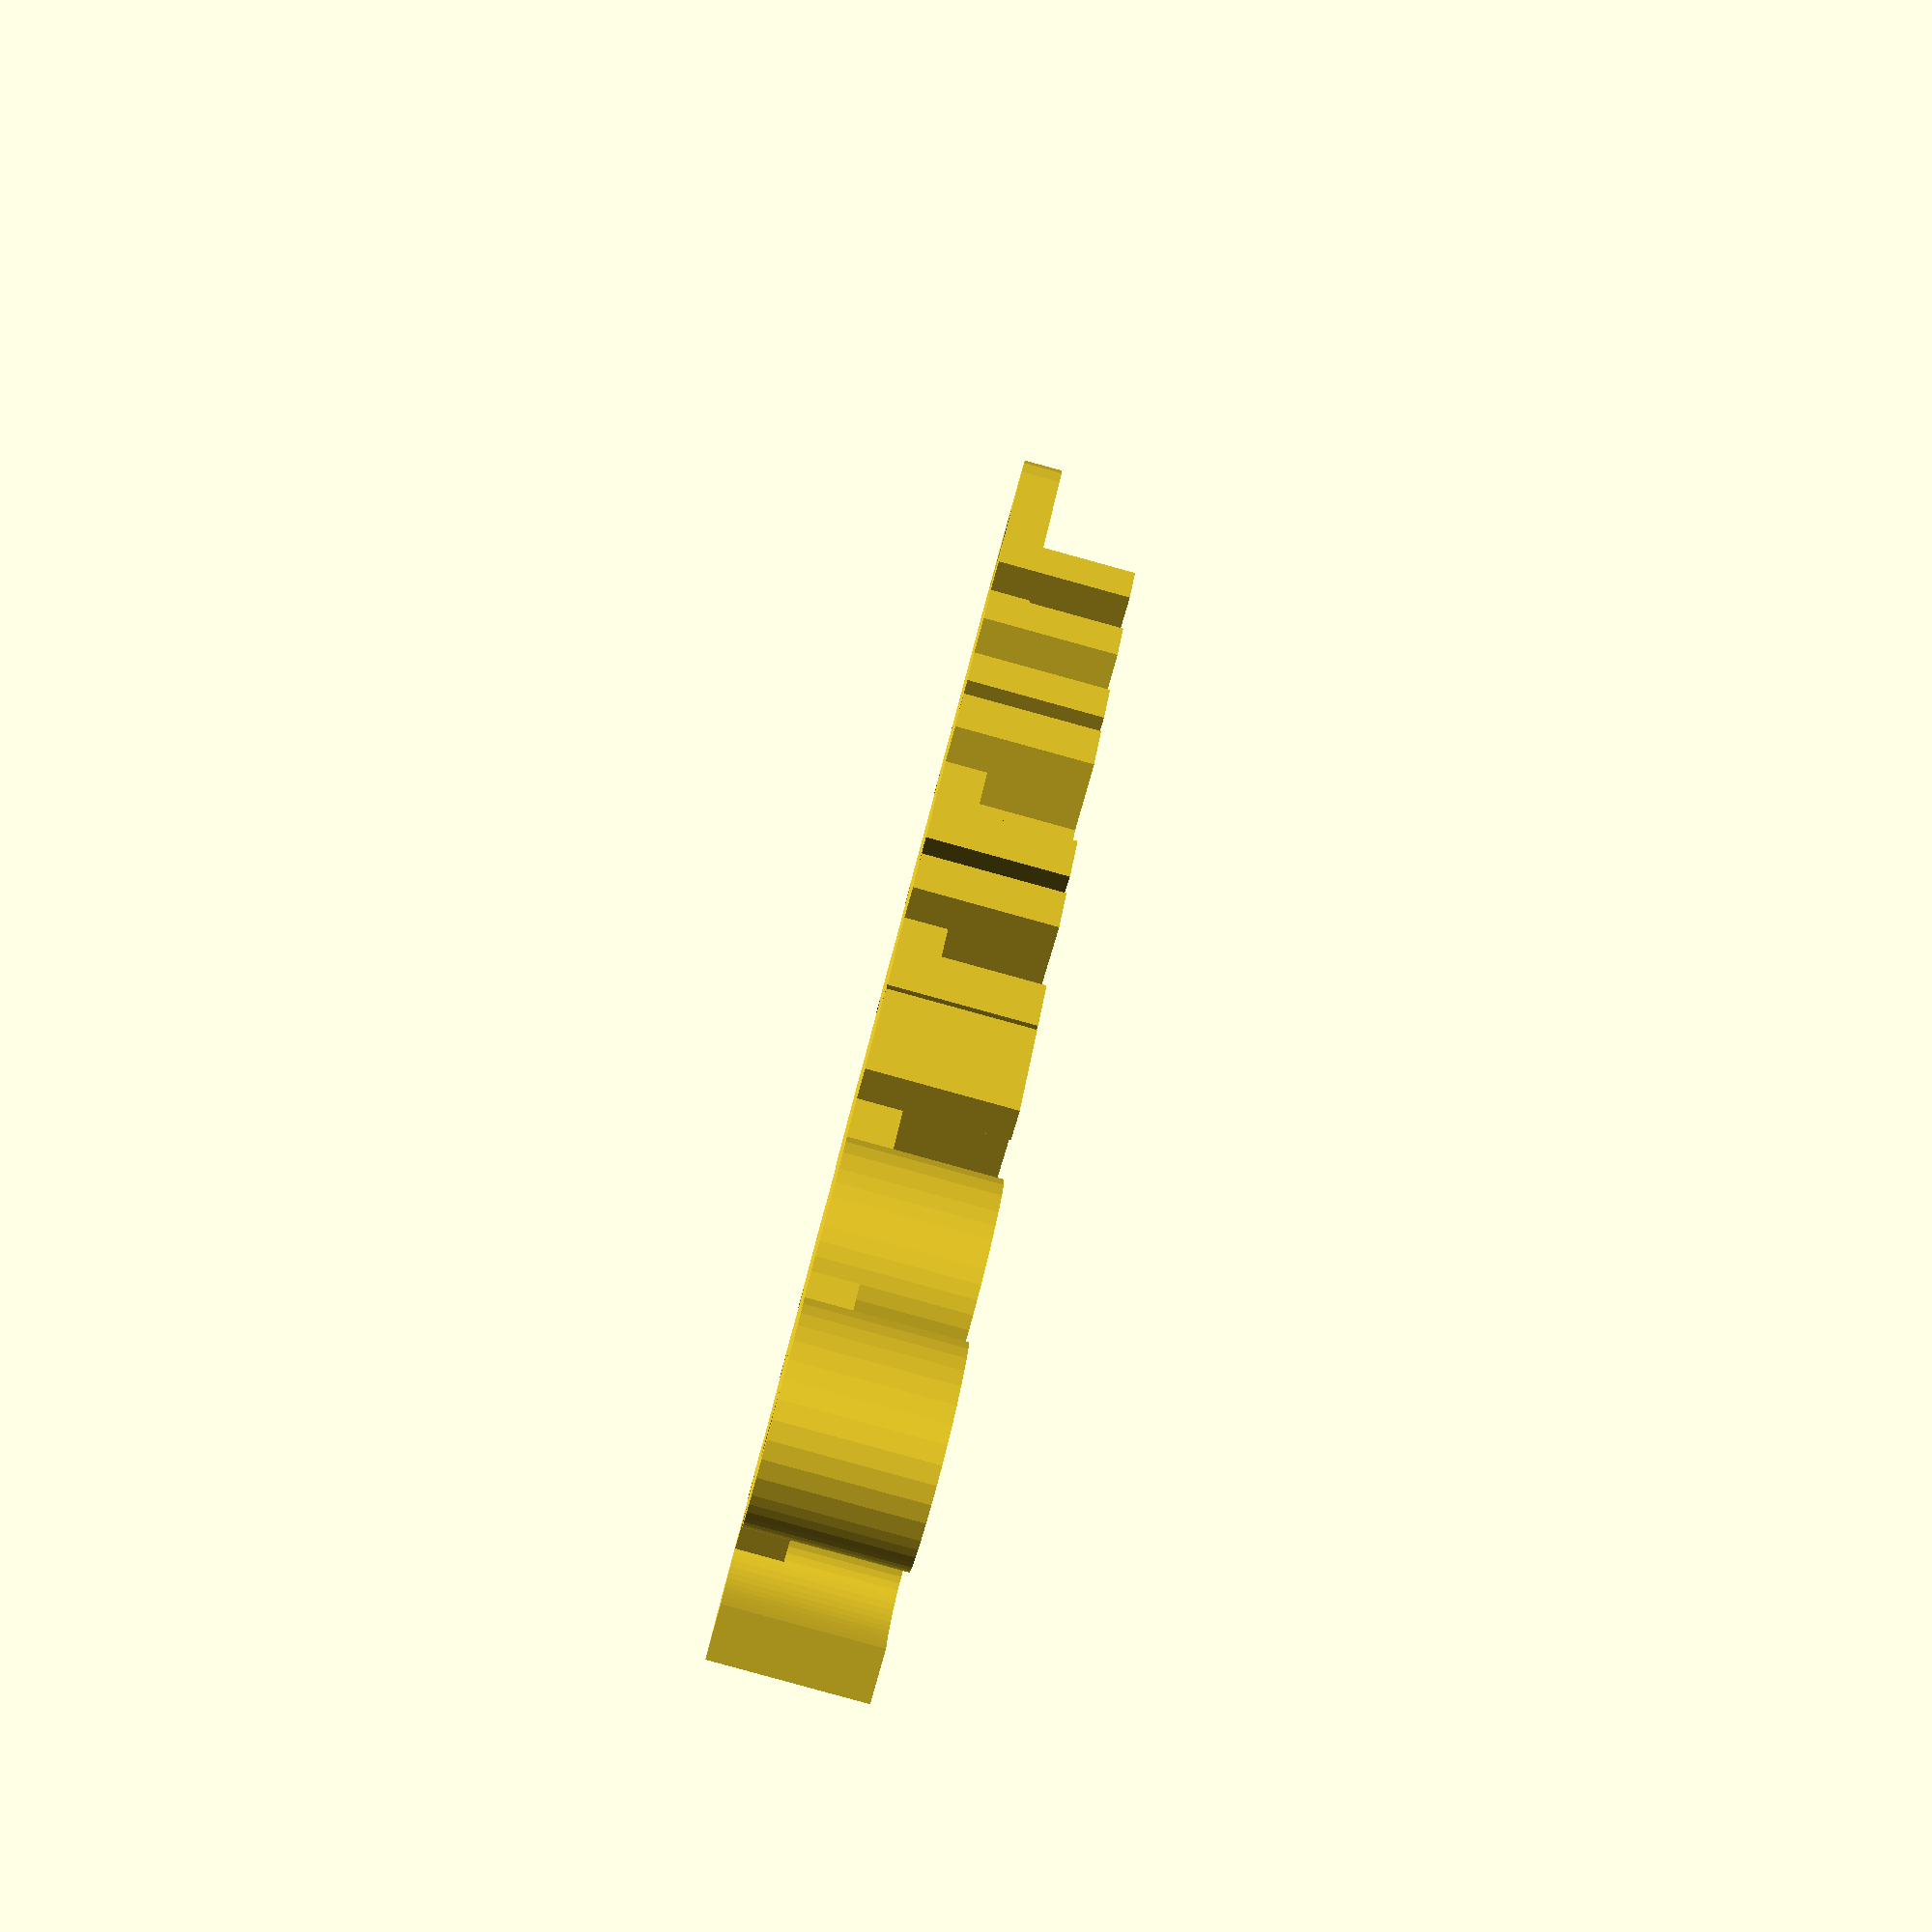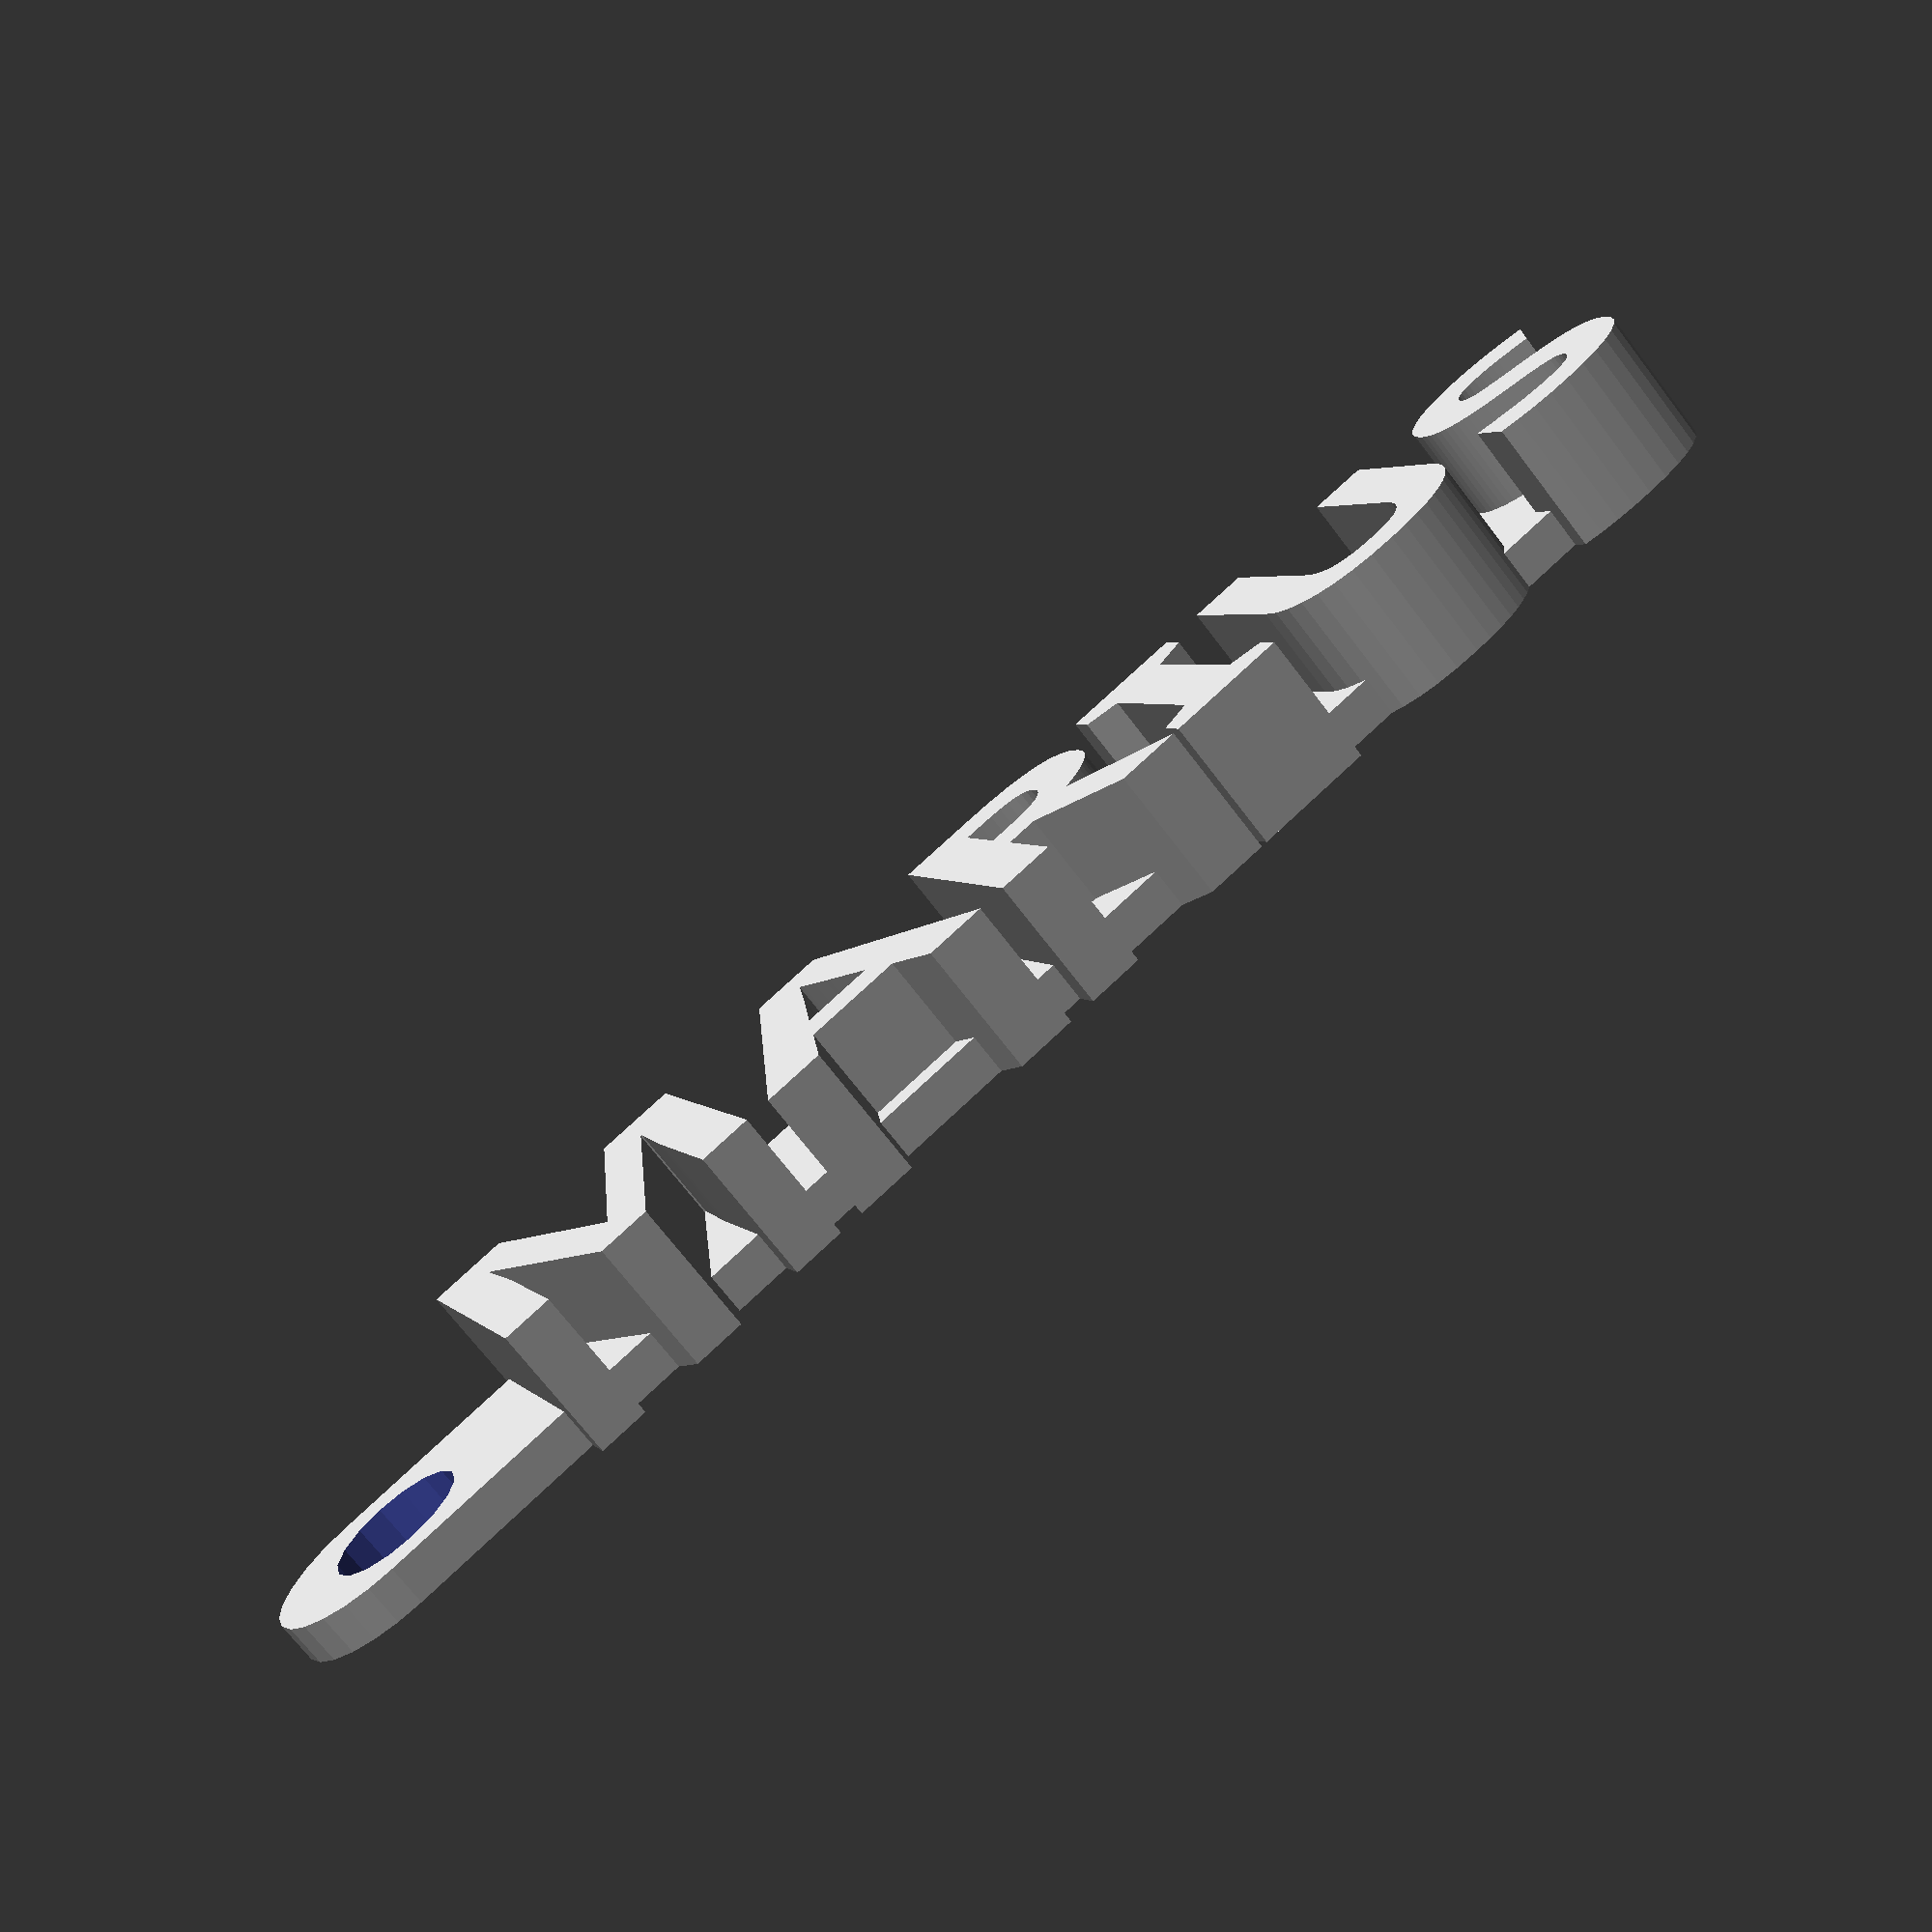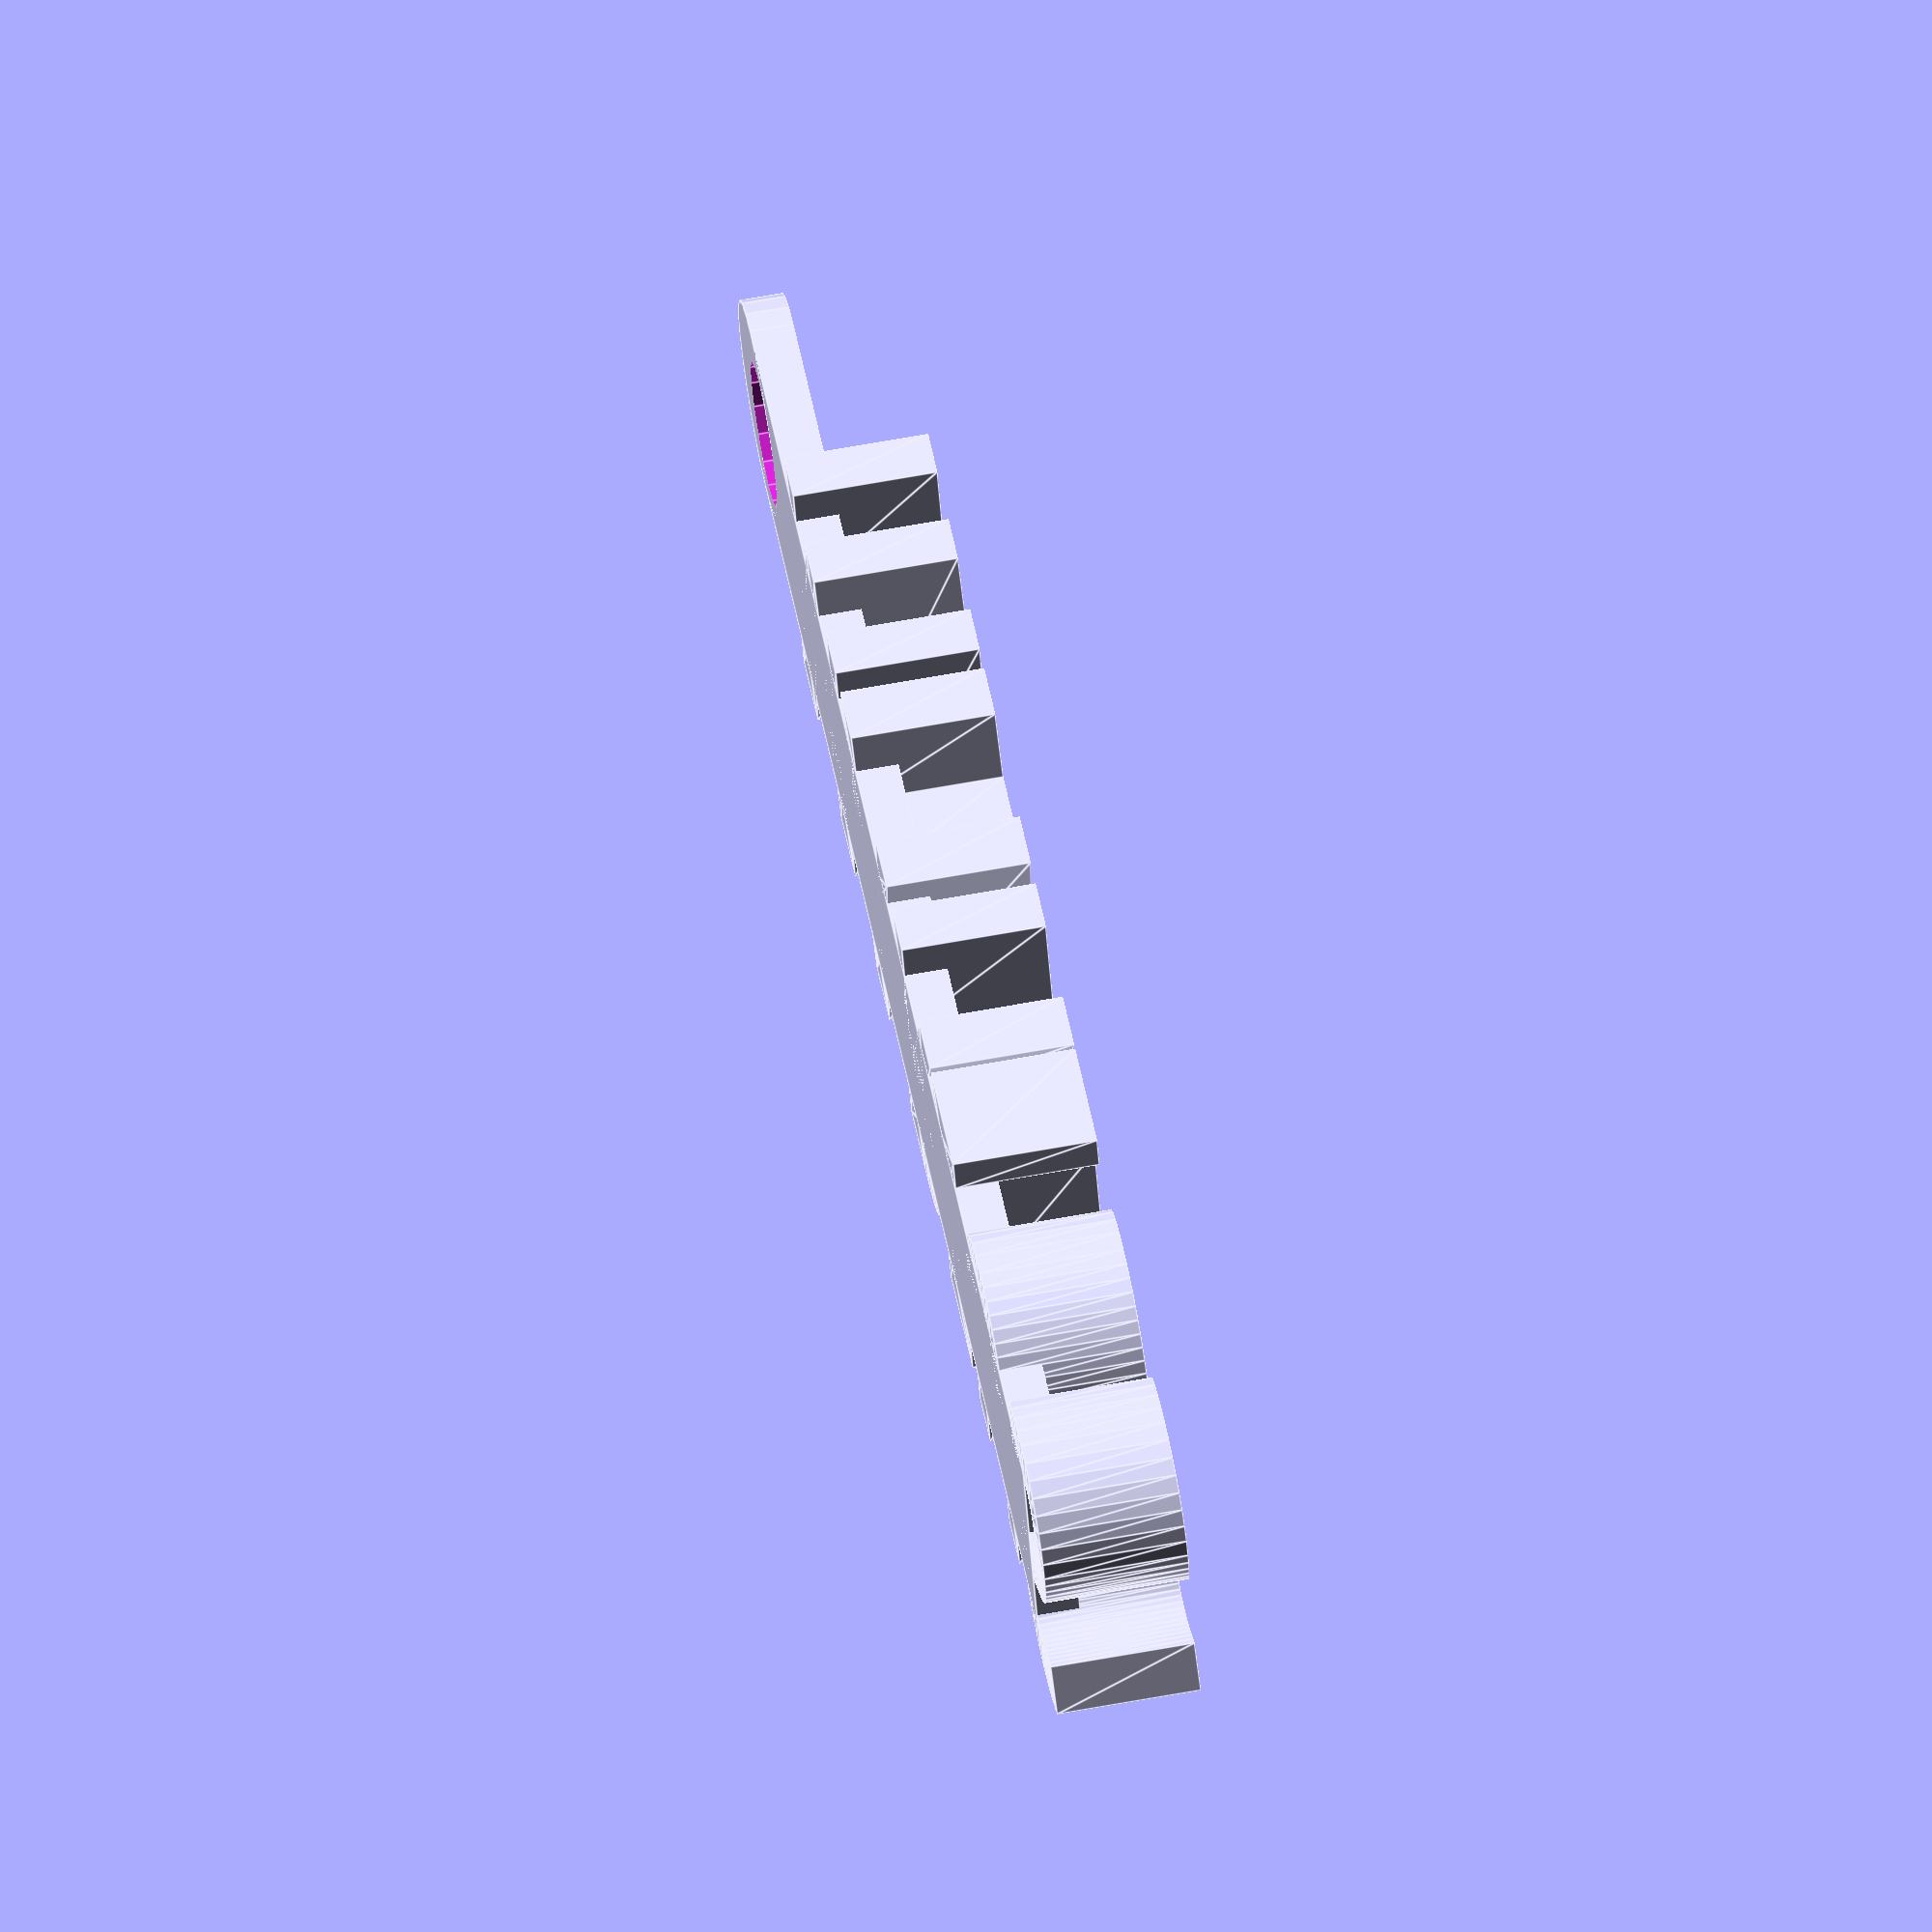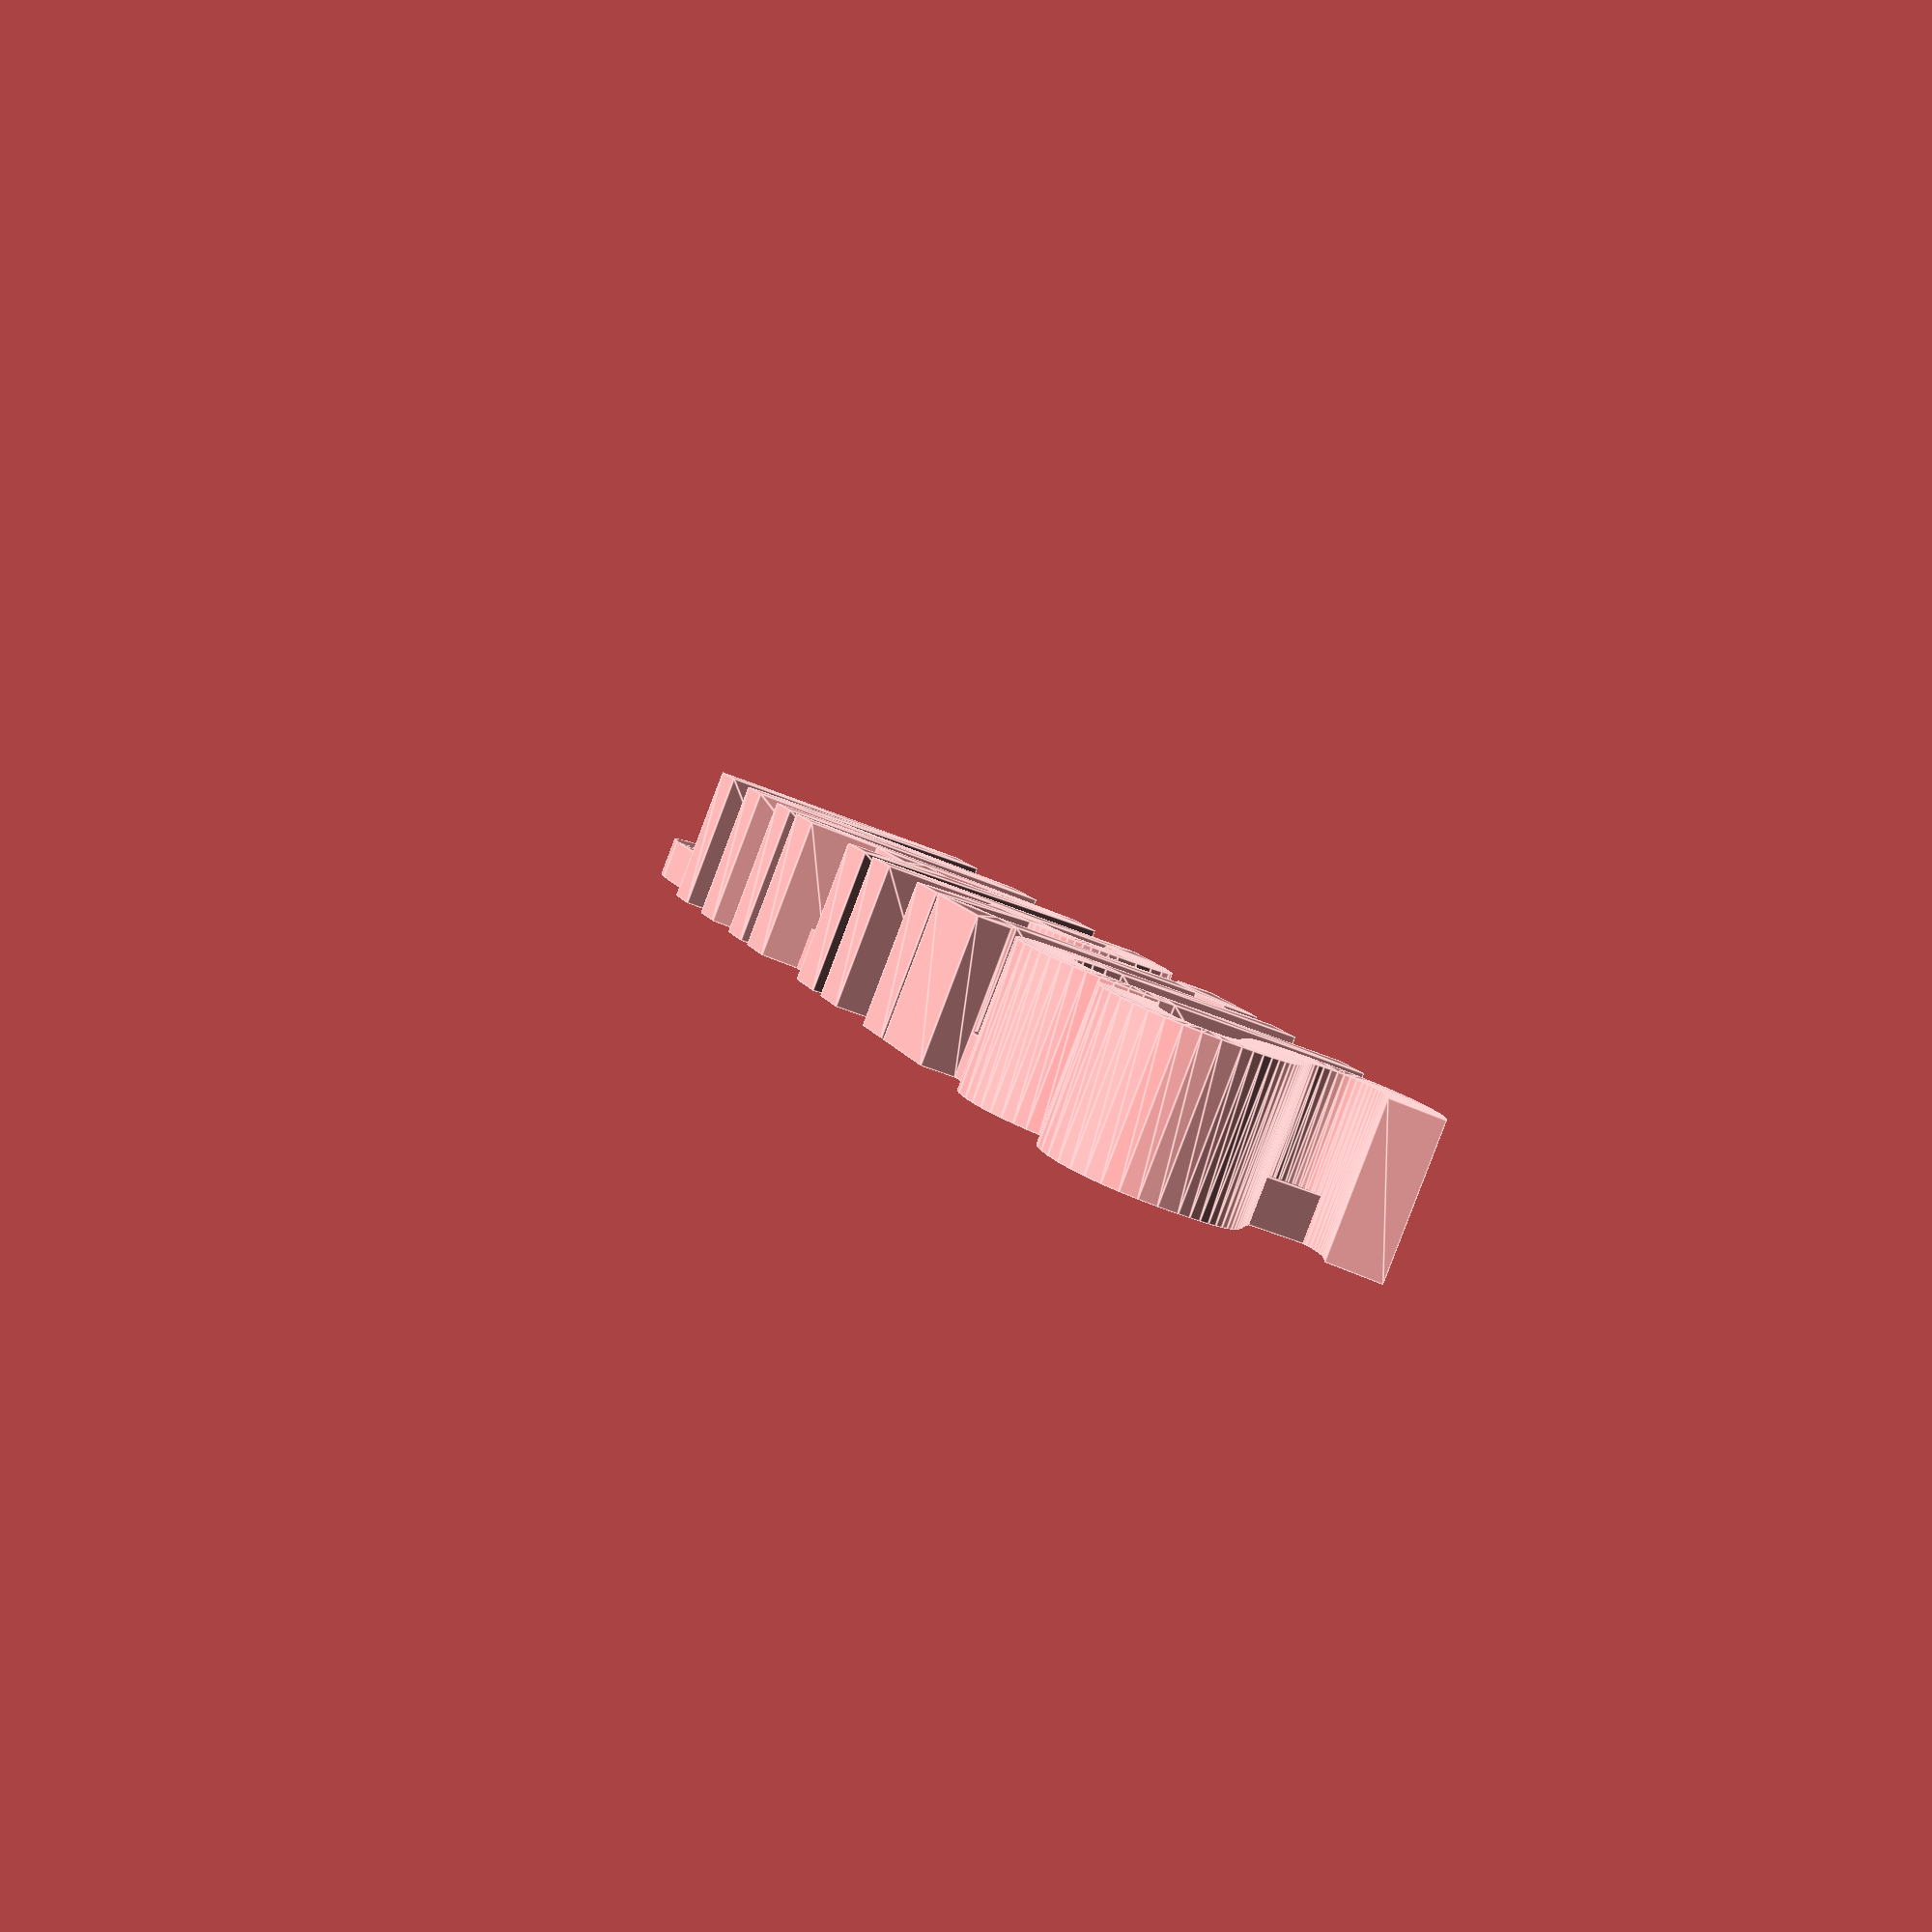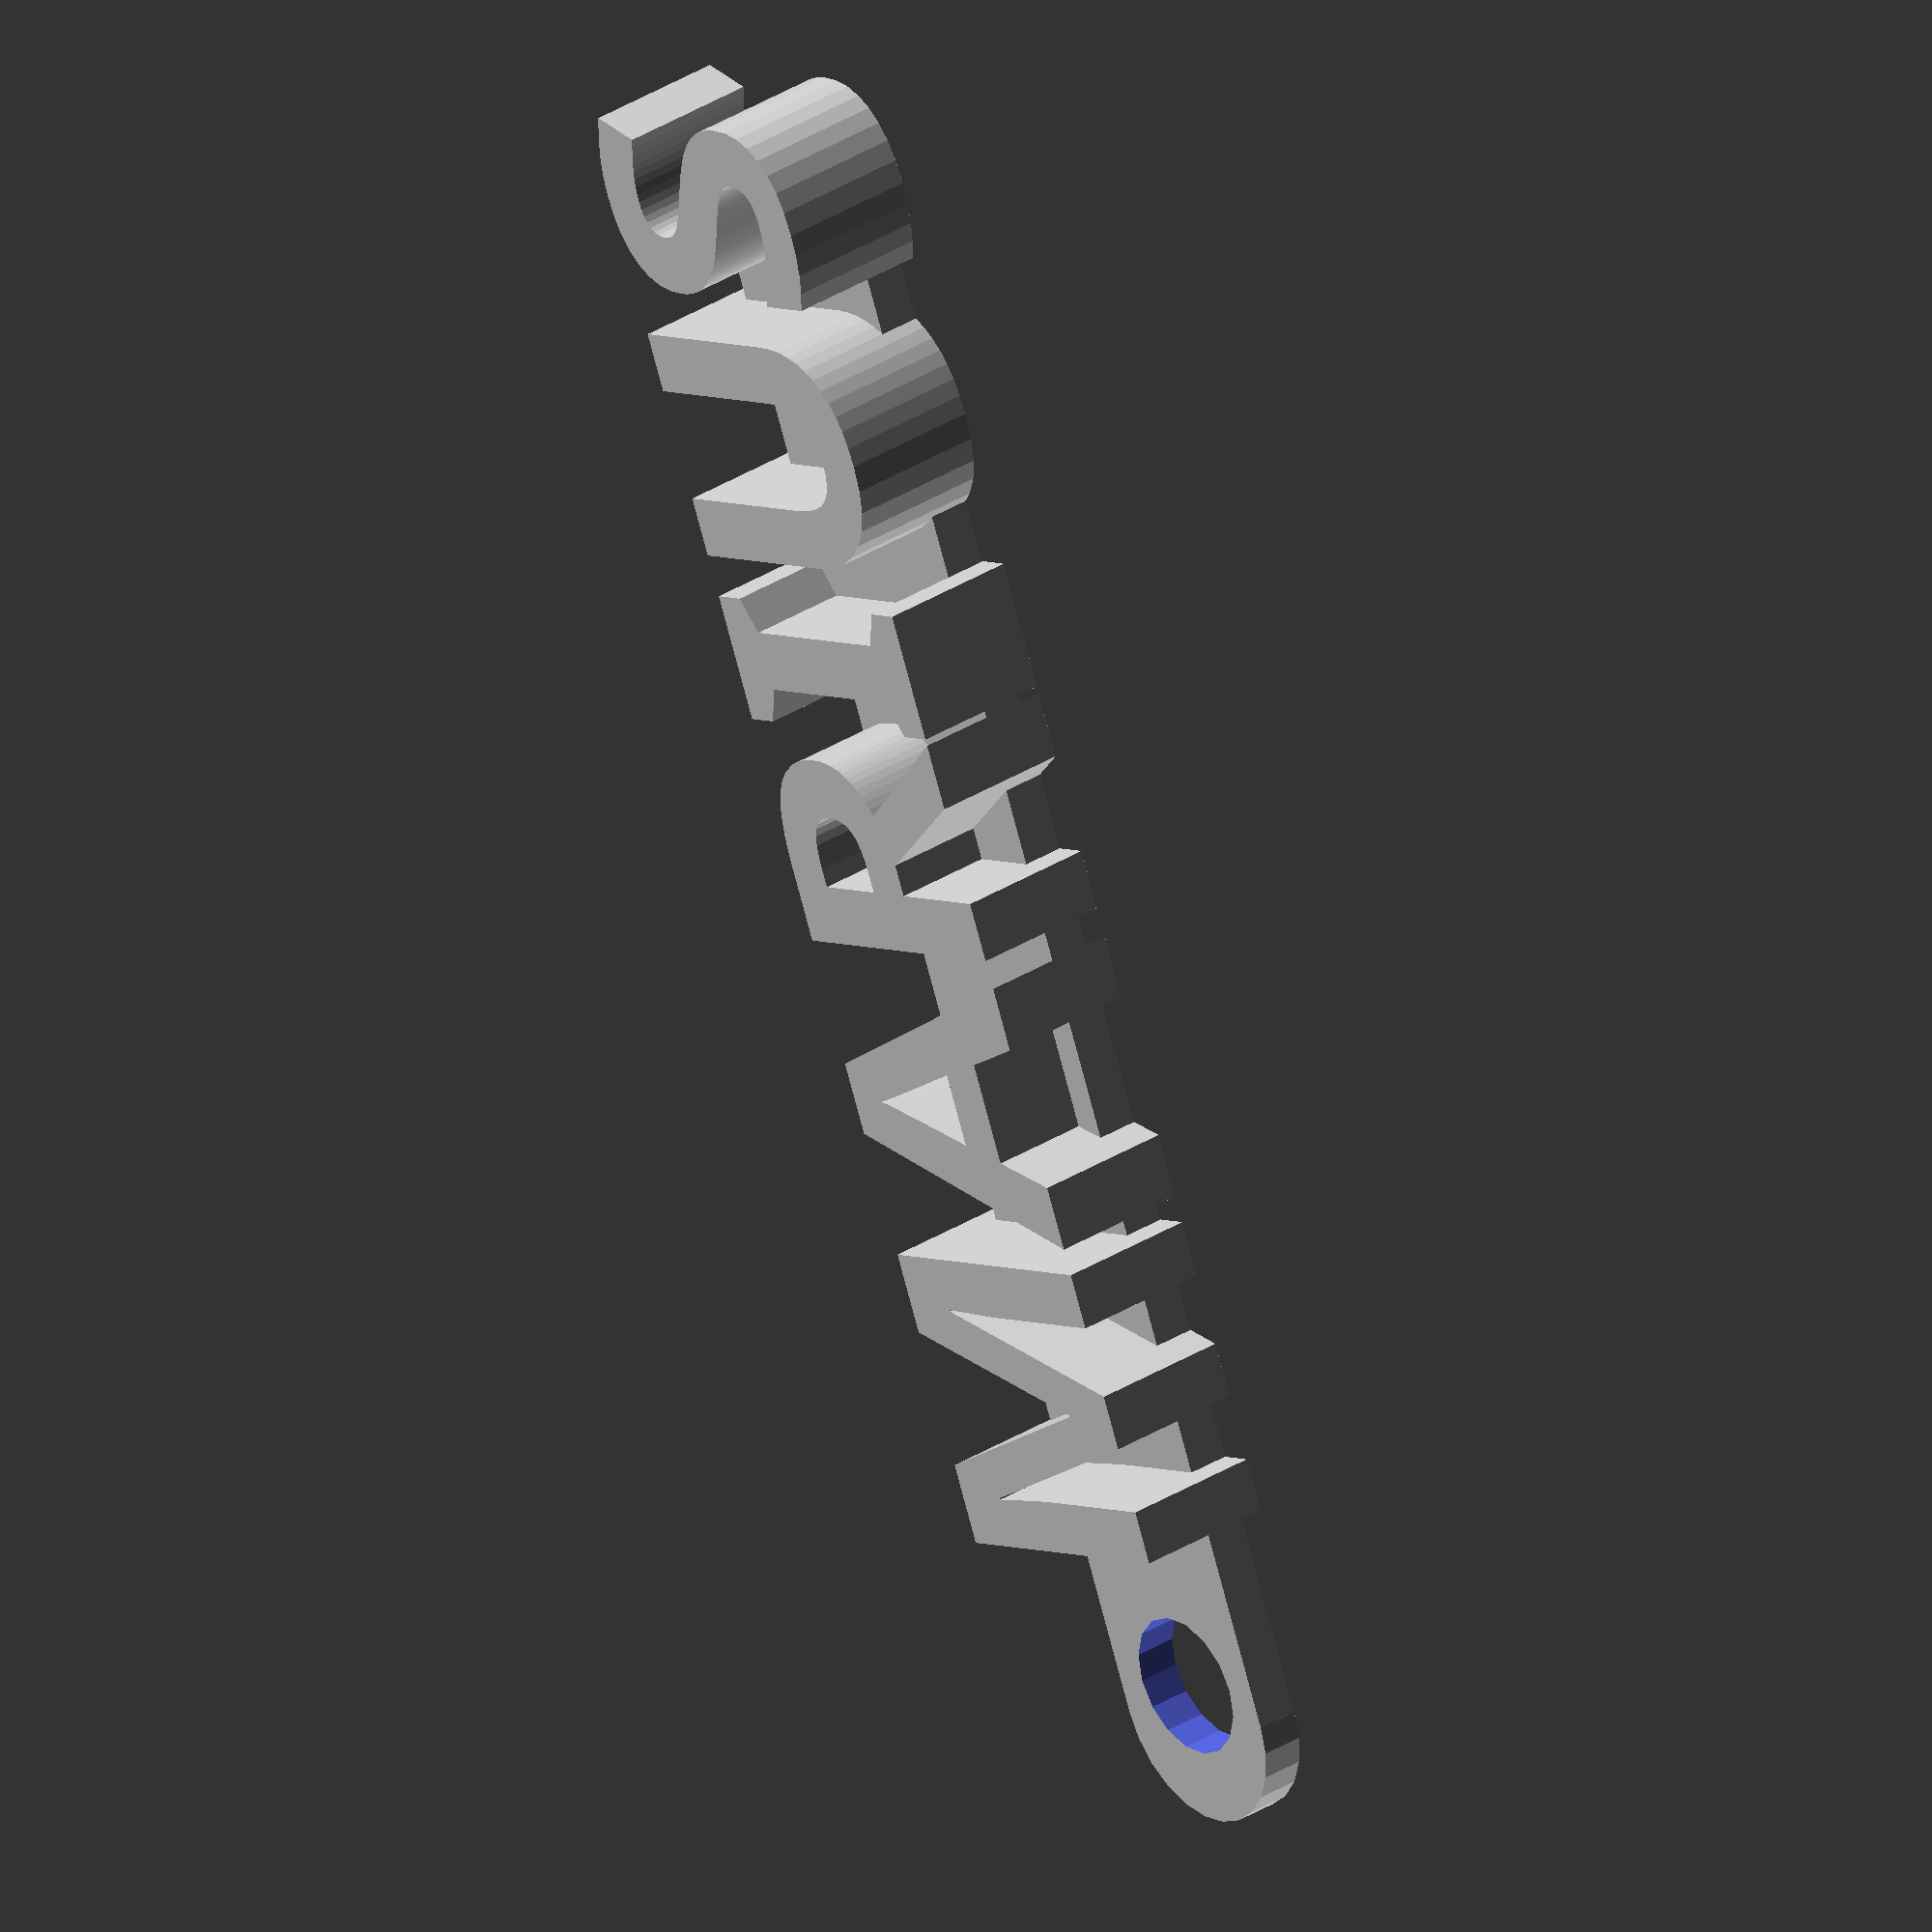
<openscad>
translate([20,0,0]) 
  linear_extrude(height=10)
    text("MARIUS", size=20, font="Noteworthy:style=Bold");

difference() {
    union() {
        translate([7.5,2.5,0]) cube([120-7.5,15,3]);
        translate([7.5,10,0]) cylinder(d=15, h=3);
    }
    translate([10,10,-1]) cylinder(h=20, d=10);
}

</openscad>
<views>
elev=85.3 azim=60.2 roll=254.6 proj=p view=wireframe
elev=250.9 azim=155.7 roll=142.6 proj=p view=wireframe
elev=113.0 azim=22.0 roll=280.3 proj=o view=edges
elev=86.3 azim=72.9 roll=339.2 proj=p view=edges
elev=325.9 azim=247.1 roll=49.6 proj=o view=wireframe
</views>
